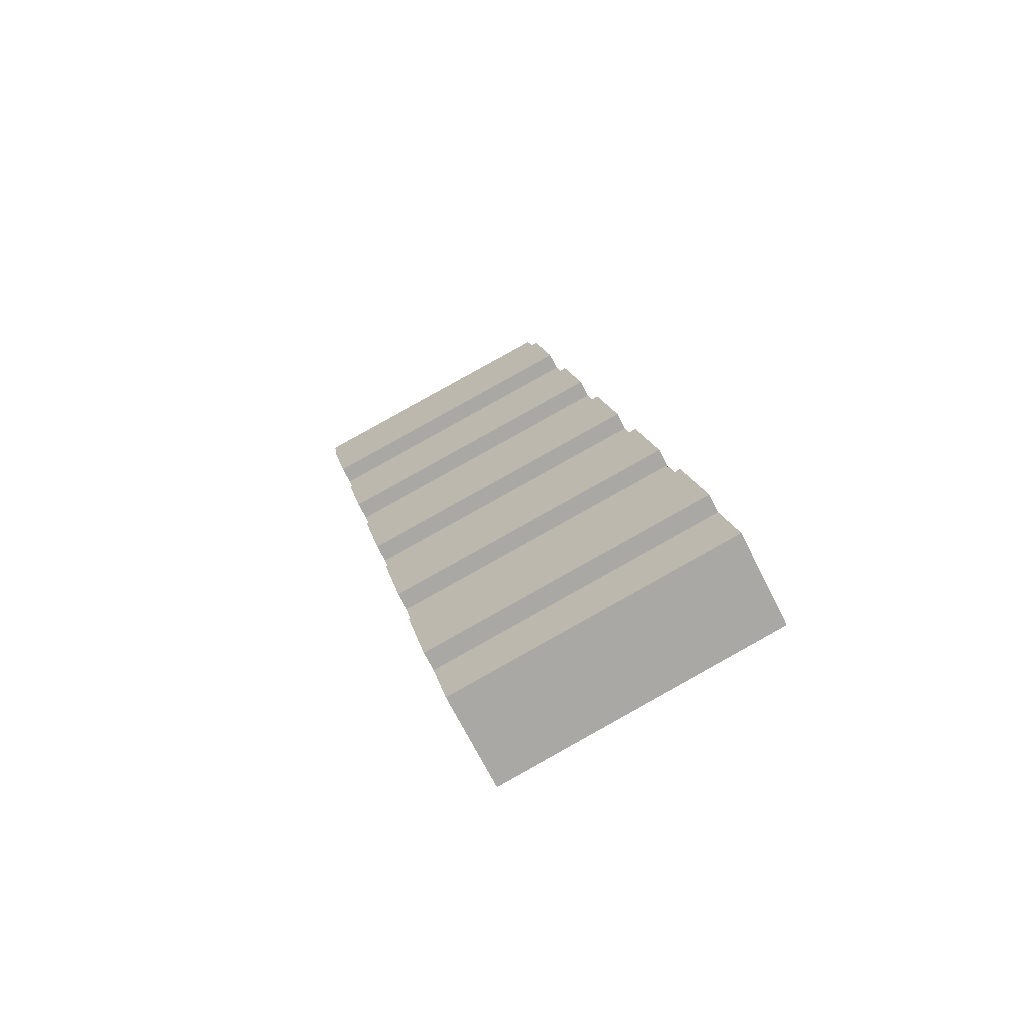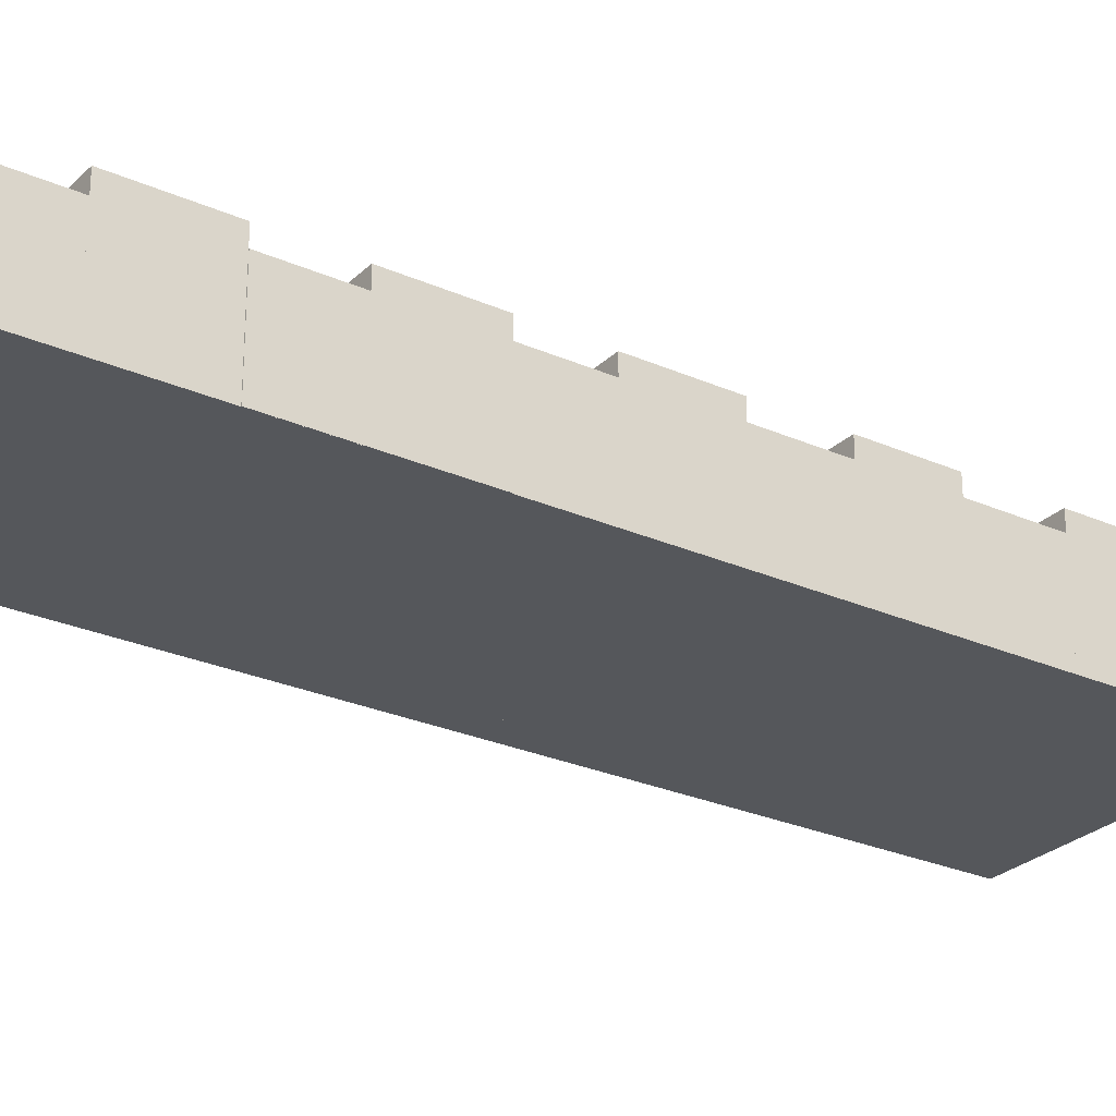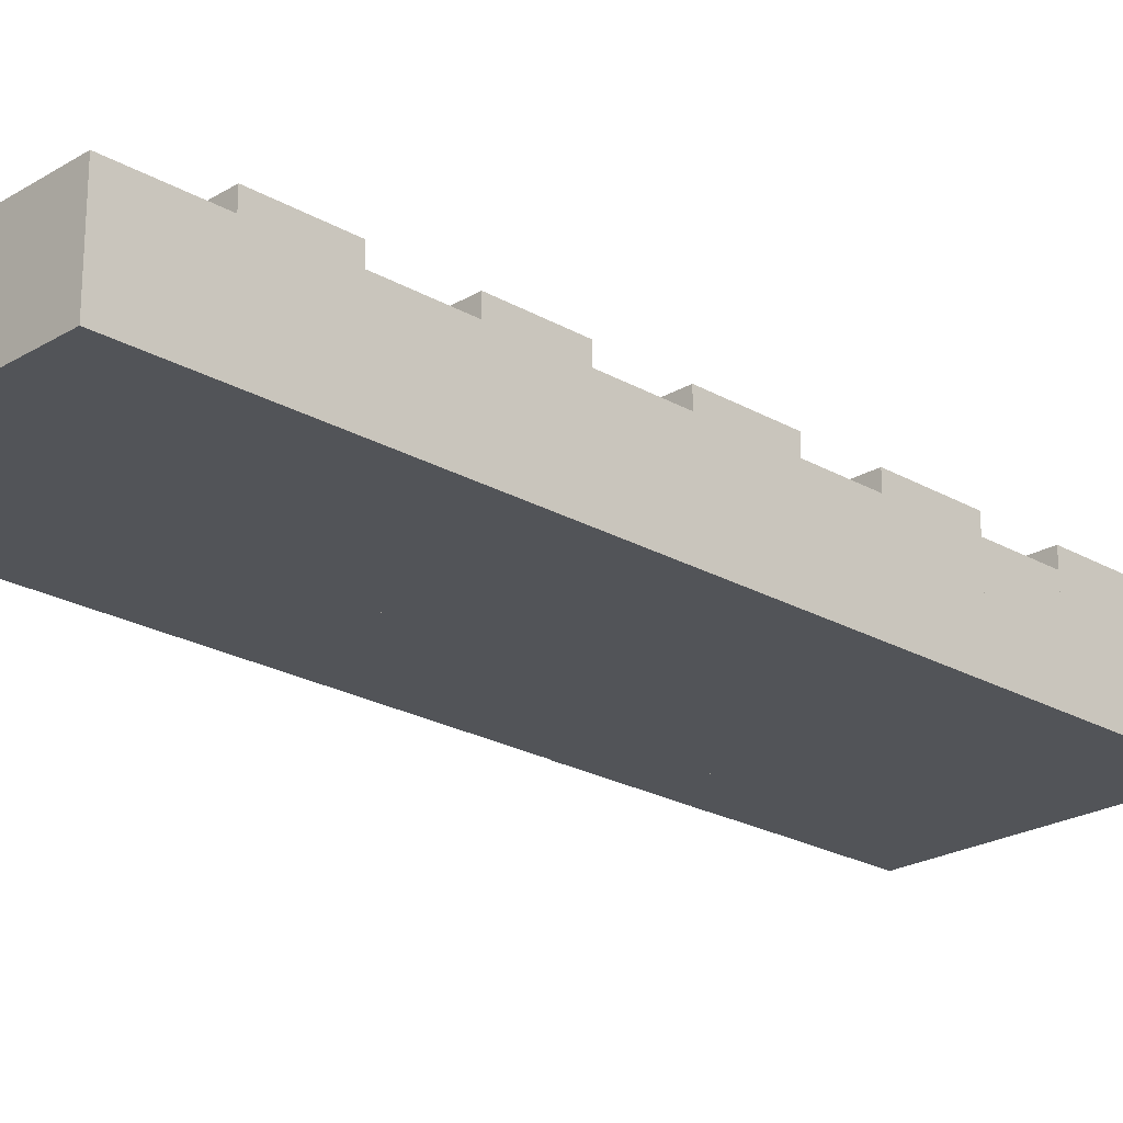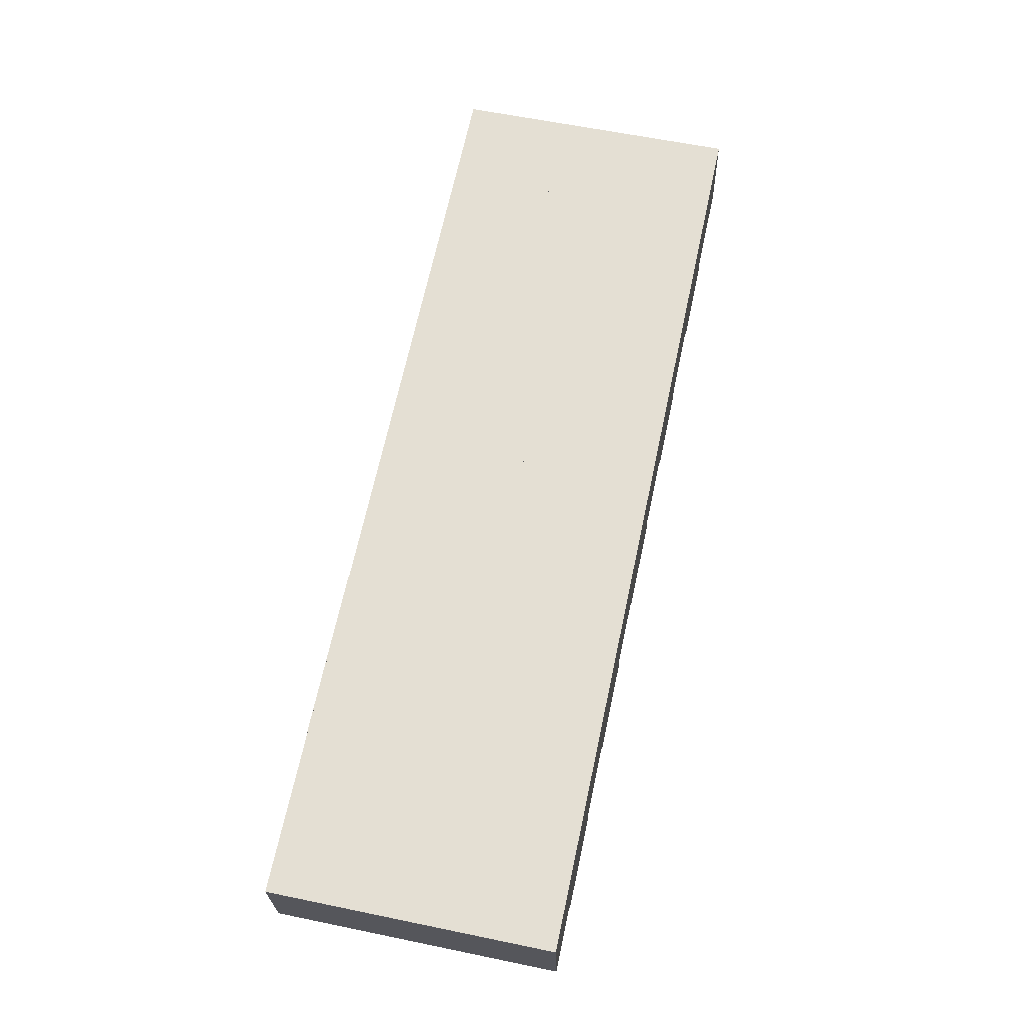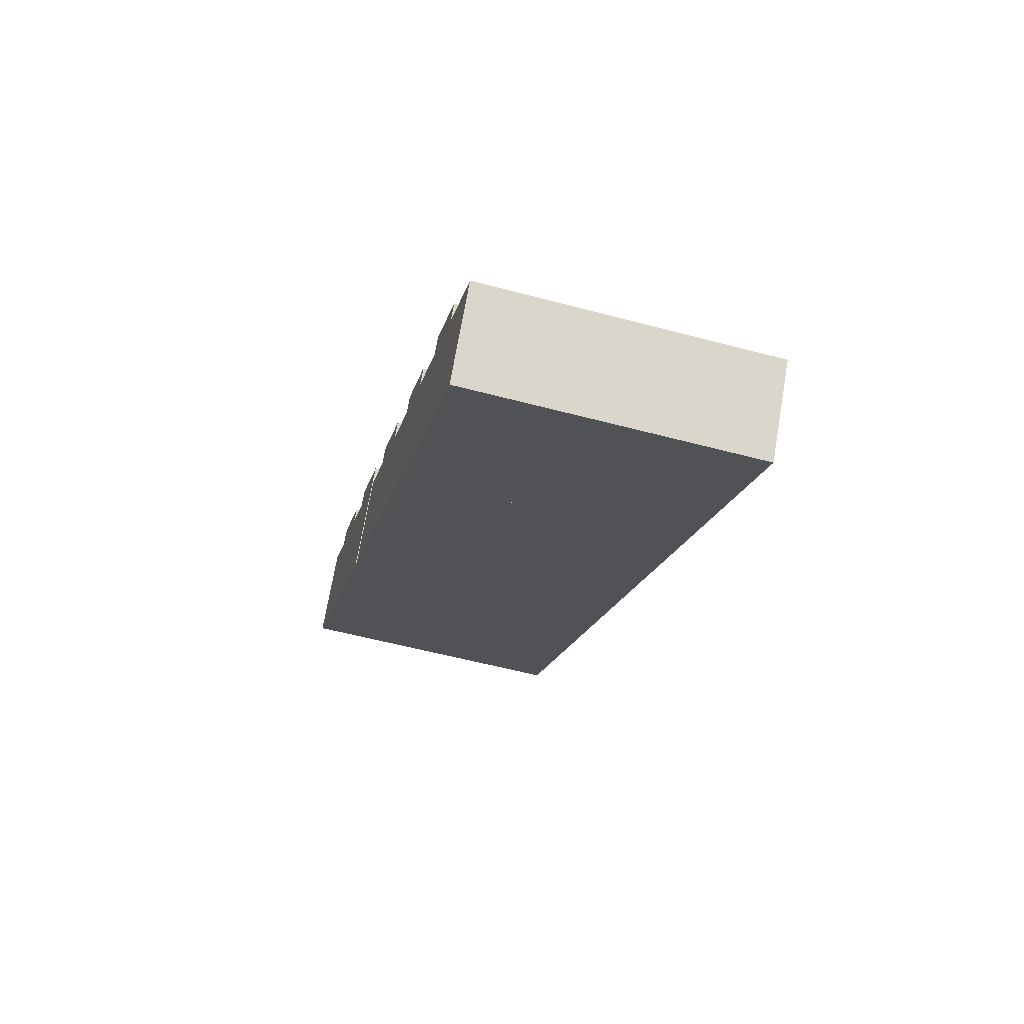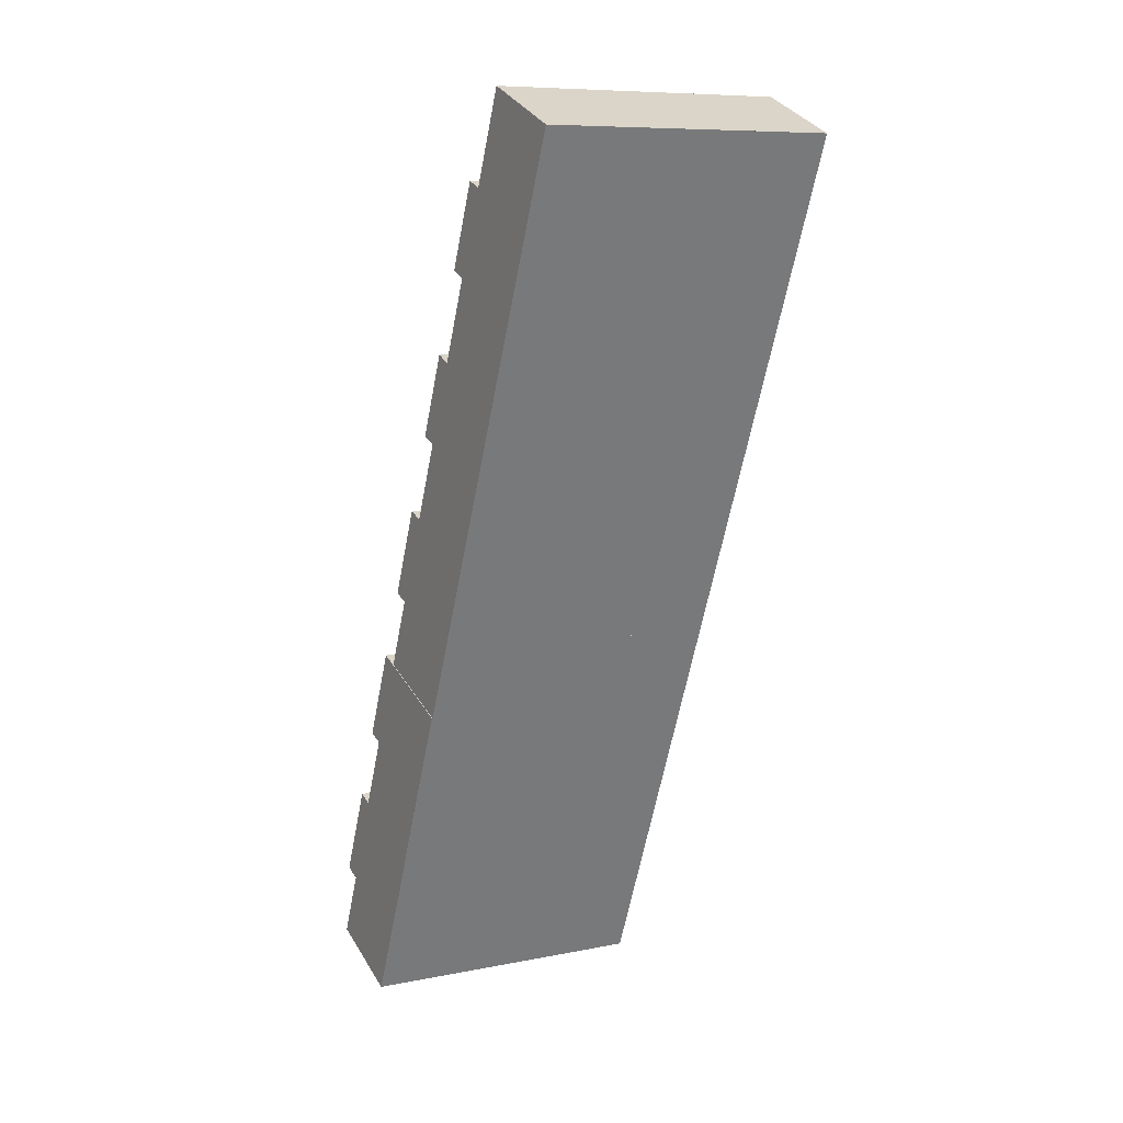
<metadata>
{"format":"obj","ext":"obj","renderer":"f3d","projection":"perspective","resolution":1024,"background":"white","views":[{"elev":-69.4,"azim":-153.4,"up":"+Z"},{"elev":-26.8,"azim":-112.6,"up":"+Y"},{"elev":-22.9,"azim":57.7,"up":"+Y"},{"elev":-24.0,"azim":1.5,"up":"+Z"},{"elev":71.6,"azim":9.8,"up":"+Z"},{"elev":33.9,"azim":-26.6,"up":"+Z"}]}
</metadata>
<code>
v  6.175 17.42 28.93
v  9.069 17.42 42.45
v  6.192 17.42 28.92
v  6.078 17.42 28.95
v  8.965 17.42 42.47
v  8.965 -2.601e-15 42.47
v  9.069 -2.599e-15 42.45
v  6.192 -1.771e-15 28.92
v  6.175 -1.771e-15 28.93
v  6.078 -1.772e-15 28.95
v  28.2 20.59 132
v  81.92 20.59 136.5
v  78.67 20.59 121.2
v  31.45 20.59 147.2
v  31.45 -9.016e-15 147.2
v  81.92 -8.355e-15 136.5
v  78.67 -7.422e-15 121.2
v  28.2 -8.083e-15 132
v  12.49 20.57 58.99
v  9.079 20.57 42.45
v  8.965 20.57 42.47
v  59.55 20.57 31.66
v  12.59 20.57 58.97
v  63.07 20.57 48.18
v  12.61 20.57 58.97
v  12.61 -3.611e-15 58.97
v  63.07 -2.95e-15 48.18
v  12.59 -3.611e-15 58.97
v  12.49 -3.612e-15 58.99
v  59.55 -1.939e-15 31.66
v  9.079 -2.599e-15 42.45
v  9.069 20.57 42.45
v  0 17.21 1.054e-15
v  53.07 17.21 1.315
v  50.49 17.21 -10.79
v  2.6 17.21 12.1
v  2.584 17.21 12.11
v  2.584 -7.412e-16 12.11
v  2.6 -7.41e-16 12.1
v  53.07 -8.052e-17 1.315
v  50.49 6.607e-16 -10.79
v  0 0 0
v  12.61 17.43 58.97
v  65.81 17.43 61.02
v  63.07 17.43 48.18
v  15.35 17.43 71.81
v  15.35 -4.397e-15 71.81
v  65.81 -3.736e-15 61.02
v  15.35 20.58 71.81
v  69.28 20.58 77.24
v  65.81 20.58 61.02
v  18.81 20.58 88.03
v  18.81 -5.39e-15 88.03
v  69.28 -4.73e-15 77.24
v  31.45 17.42 147.2
v  85.43 17.42 152.9
v  81.92 17.42 136.5
v  31.67 17.42 148.2
v  34.97 17.42 163.7
v  81.28 17.42 153.8
v  40.01 17.42 162.6
v  34.97 -1.002e-14 163.7
v  85.43 -9.364e-15 152.9
v  40.01 -9.958e-15 162.6
v  81.28 -9.418e-15 153.8
v  31.67 -9.078e-15 148.2
v  6.175 20.56 28.93
v  2.6 20.56 12.1
v  2.584 20.56 12.11
v  53.07 20.56 1.315
v  6.192 20.56 28.92
v  56.66 20.56 18.14
v  56.66 -1.11e-15 18.14
v  25.04 17.44 117.2
v  78.67 17.44 121.2
v  75.51 17.44 106.4
v  28.2 17.44 132
v  25.04 -7.177e-15 117.2
v  75.51 -6.517e-15 106.4
v  21.86 20.58 102.3
v  75.51 20.58 106.4
v  72.33 20.58 91.53
v  25.04 20.58 117.2
v  21.86 -6.265e-15 102.3
v  72.33 -5.605e-15 91.53
v  18.81 17.43 88.03
v  72.33 17.43 91.53
v  69.28 17.43 77.24
v  21.86 17.43 102.3
v  59.55 17.42 31.66
v  56.66 17.42 18.14
v  9.079 17.42 42.45
g defaultobject
f 1 2 3
f 2 1 4
f 2 4 5
f 6 2 5
f 2 6 7
f 7 3 2
f 3 7 8
f 8 1 3
f 1 8 9
f 9 4 1
f 4 9 10
f 10 5 4
f 5 10 6
f 10 9 6
f 6 8 7
f 8 6 9
f 11 12 13
f 12 11 14
f 15 12 14
f 12 15 16
f 16 13 12
f 13 16 17
f 17 11 13
f 11 17 18
f 18 14 11
f 14 18 15
f 18 16 15
f 16 18 17
f 19 20 21
f 20 19 22
f 22 19 23
f 22 23 24
f 24 23 25
f 26 24 25
f 24 26 27
f 28 25 23
f 25 28 26
f 29 23 19
f 23 29 28
f 27 22 24
f 22 27 30
f 30 20 22
f 20 30 31
f 20 31 32
f 32 31 21
f 21 31 6
f 6 31 7
f 6 19 21
f 19 6 29
f 31 29 6
f 29 31 30
f 29 30 28
f 28 30 26
f 26 30 27
f 33 34 35
f 34 33 36
f 36 33 37
f 38 36 37
f 36 38 39
f 39 34 36
f 34 39 40
f 40 35 34
f 35 40 41
f 41 33 35
f 33 41 42
f 42 37 33
f 37 42 38
f 39 41 40
f 41 39 38
f 41 38 42
f 43 44 45
f 44 43 46
f 26 46 43
f 46 26 47
f 47 44 46
f 44 47 48
f 48 45 44
f 45 48 27
f 27 43 45
f 43 27 26
f 26 48 47
f 48 26 27
f 49 50 51
f 50 49 52
f 53 50 52
f 50 53 54
f 54 51 50
f 51 54 48
f 48 49 51
f 49 48 47
f 47 52 49
f 52 47 53
f 47 54 53
f 54 47 48
f 55 56 57
f 56 55 58
f 56 58 59
f 56 59 60
f 60 59 61
f 62 61 59
f 61 62 60
f 60 62 56
f 56 62 63
f 63 62 64
f 63 64 65
f 63 57 56
f 57 63 16
f 16 55 57
f 55 16 15
f 15 58 55
f 58 15 59
f 59 15 62
f 62 15 66
f 65 16 63
f 16 65 64
f 16 64 62
f 16 62 66
f 16 66 15
f 67 68 69
f 68 67 70
f 70 67 71
f 72 70 71
f 9 71 67
f 71 9 8
f 8 72 71
f 72 8 73
f 73 70 72
f 70 73 40
f 40 68 70
f 68 40 39
f 39 69 68
f 69 39 38
f 38 67 69
f 67 38 9
f 38 8 9
f 8 38 73
f 73 38 39
f 40 73 39
f 74 75 76
f 75 74 77
f 78 77 74
f 77 78 18
f 18 75 77
f 75 18 17
f 17 76 75
f 76 17 79
f 79 74 76
f 74 79 78
f 78 17 18
f 17 78 79
f 80 81 82
f 81 80 83
f 84 83 80
f 83 84 78
f 78 81 83
f 81 78 79
f 79 82 81
f 82 79 85
f 85 80 82
f 80 85 84
f 84 79 78
f 79 84 85
f 86 87 88
f 87 86 89
f 53 89 86
f 89 53 84
f 84 87 89
f 87 84 85
f 85 88 87
f 88 85 54
f 54 86 88
f 86 54 53
f 53 85 84
f 85 53 54
f 3 90 91
f 90 3 92
f 8 92 3
f 92 8 31
f 31 90 92
f 90 31 30
f 30 91 90
f 91 30 73
f 73 3 91
f 3 73 8
f 8 30 31
f 30 8 73

</code>
